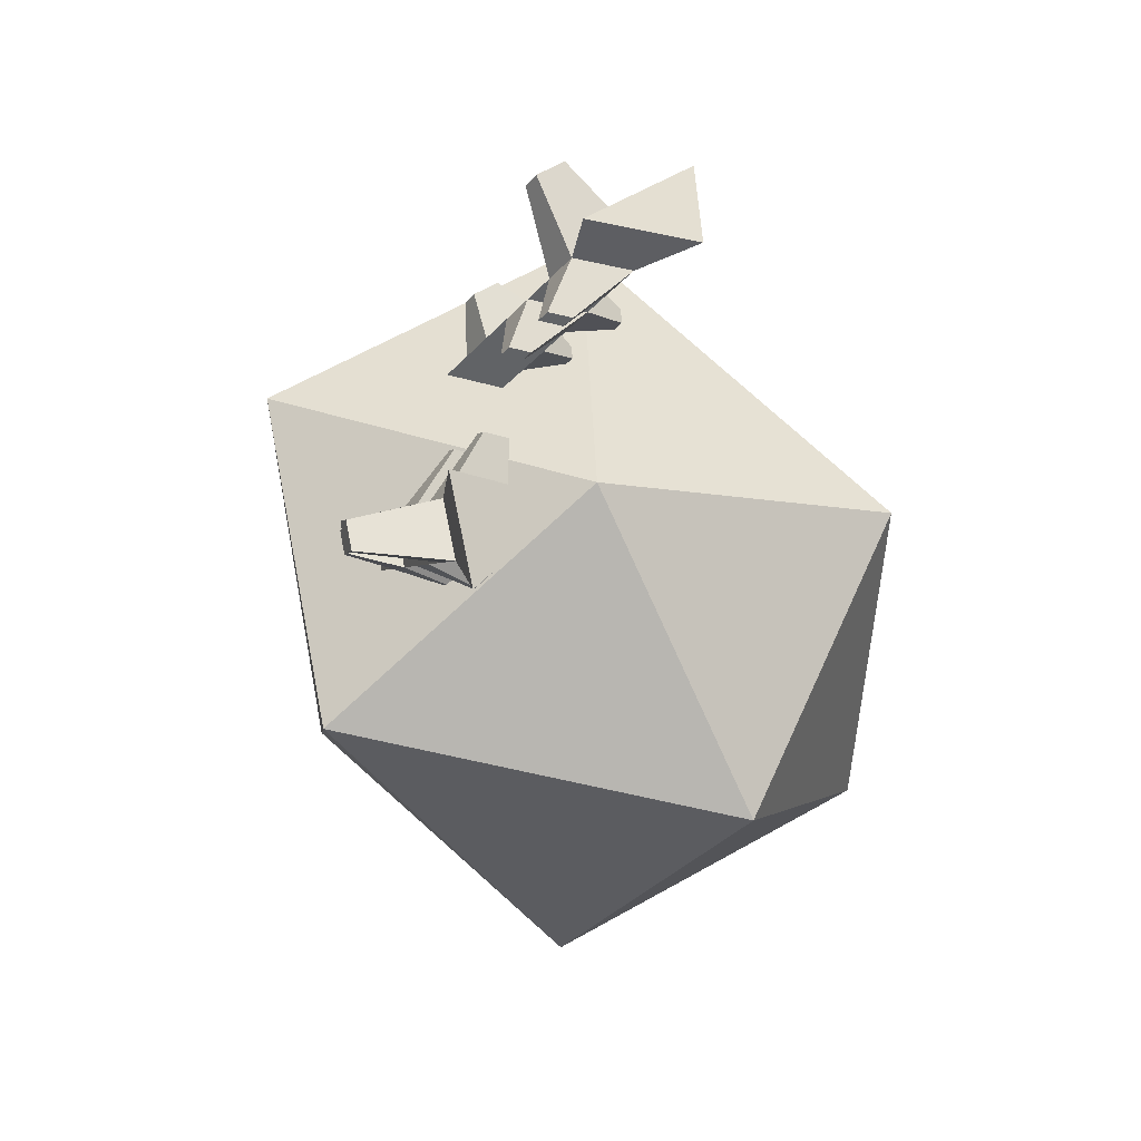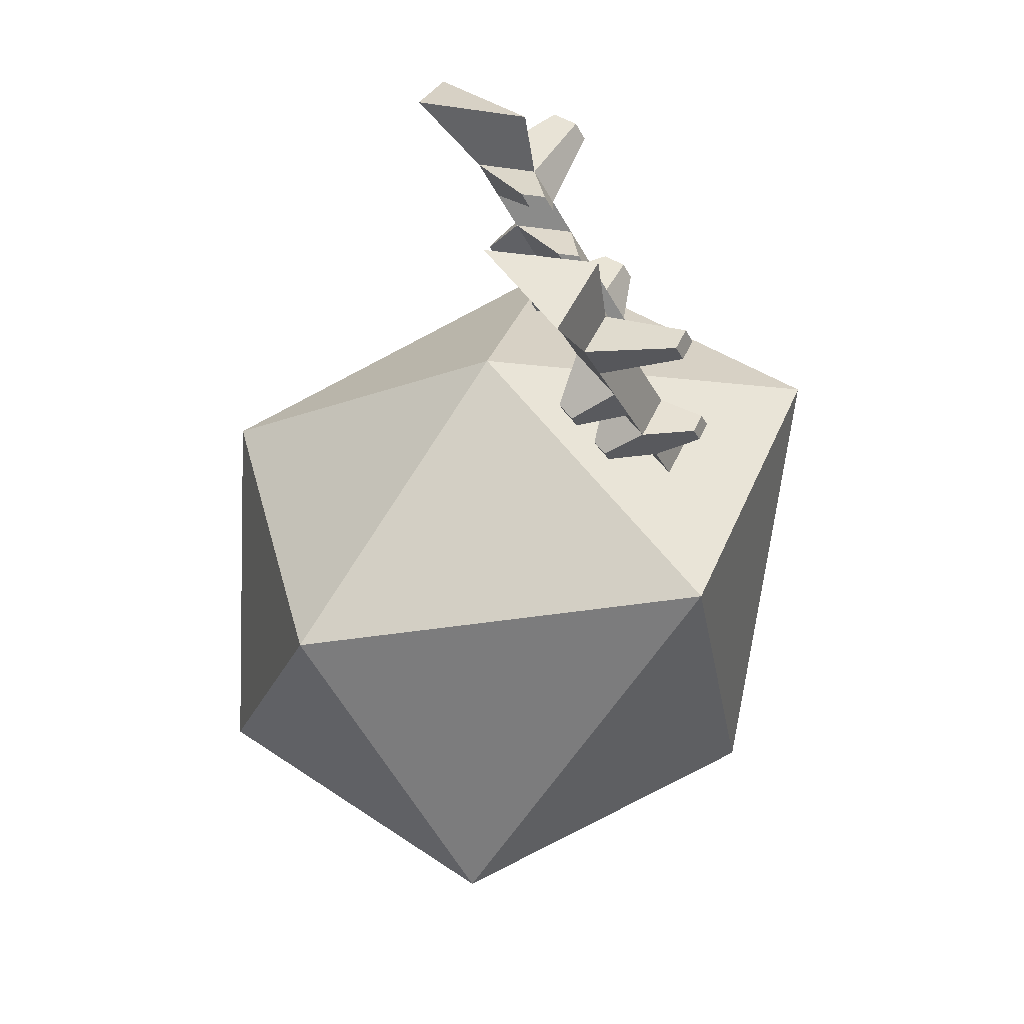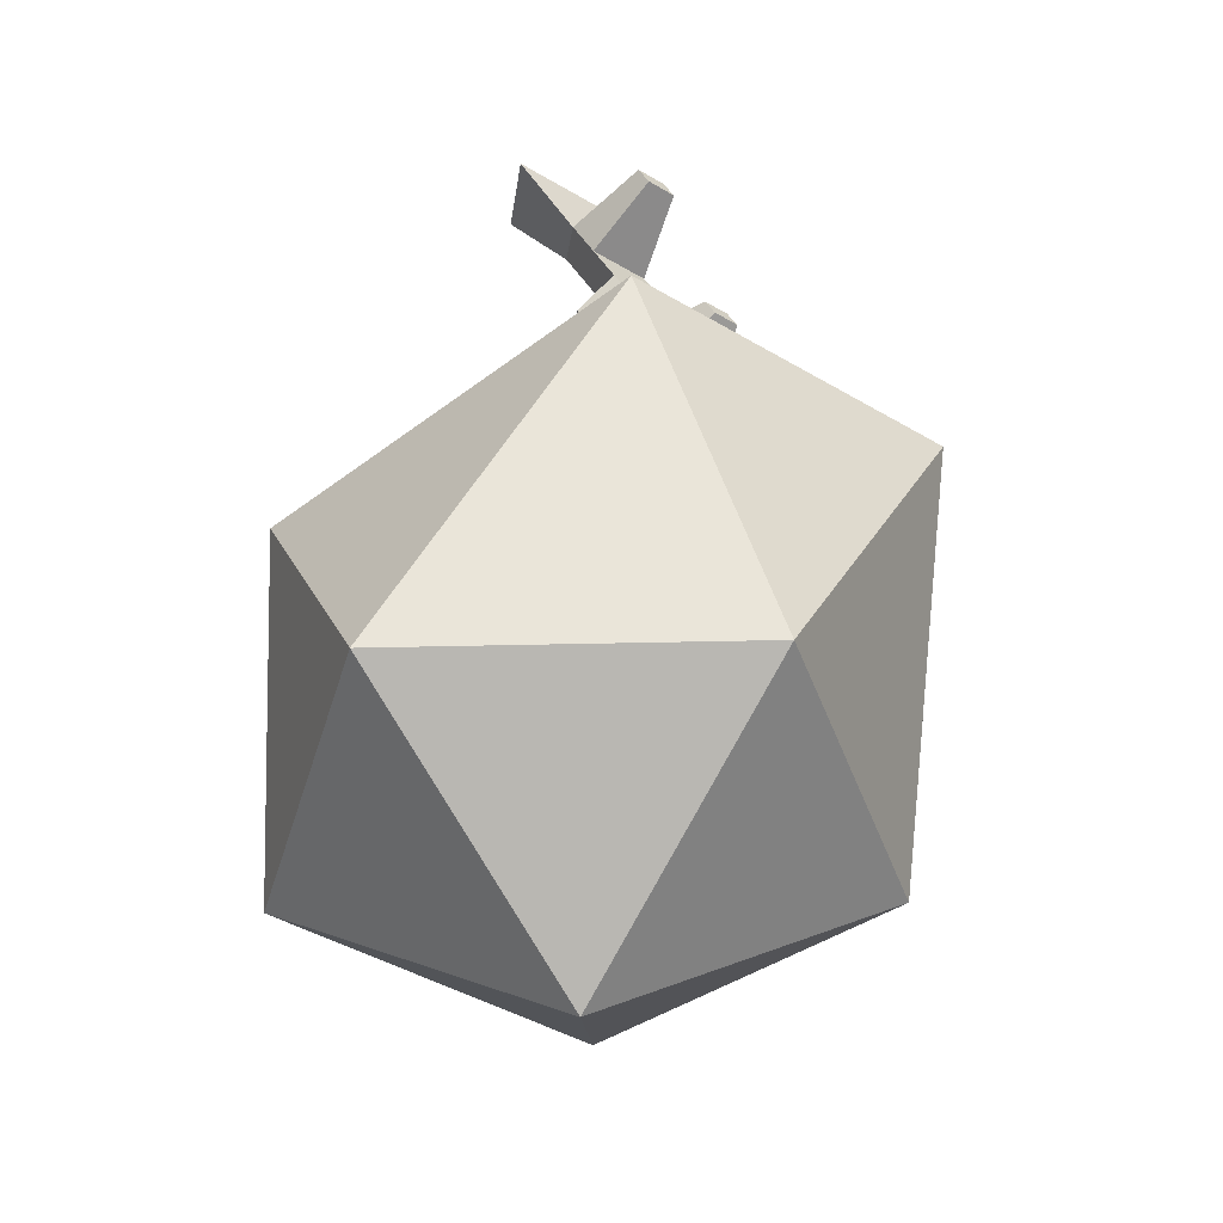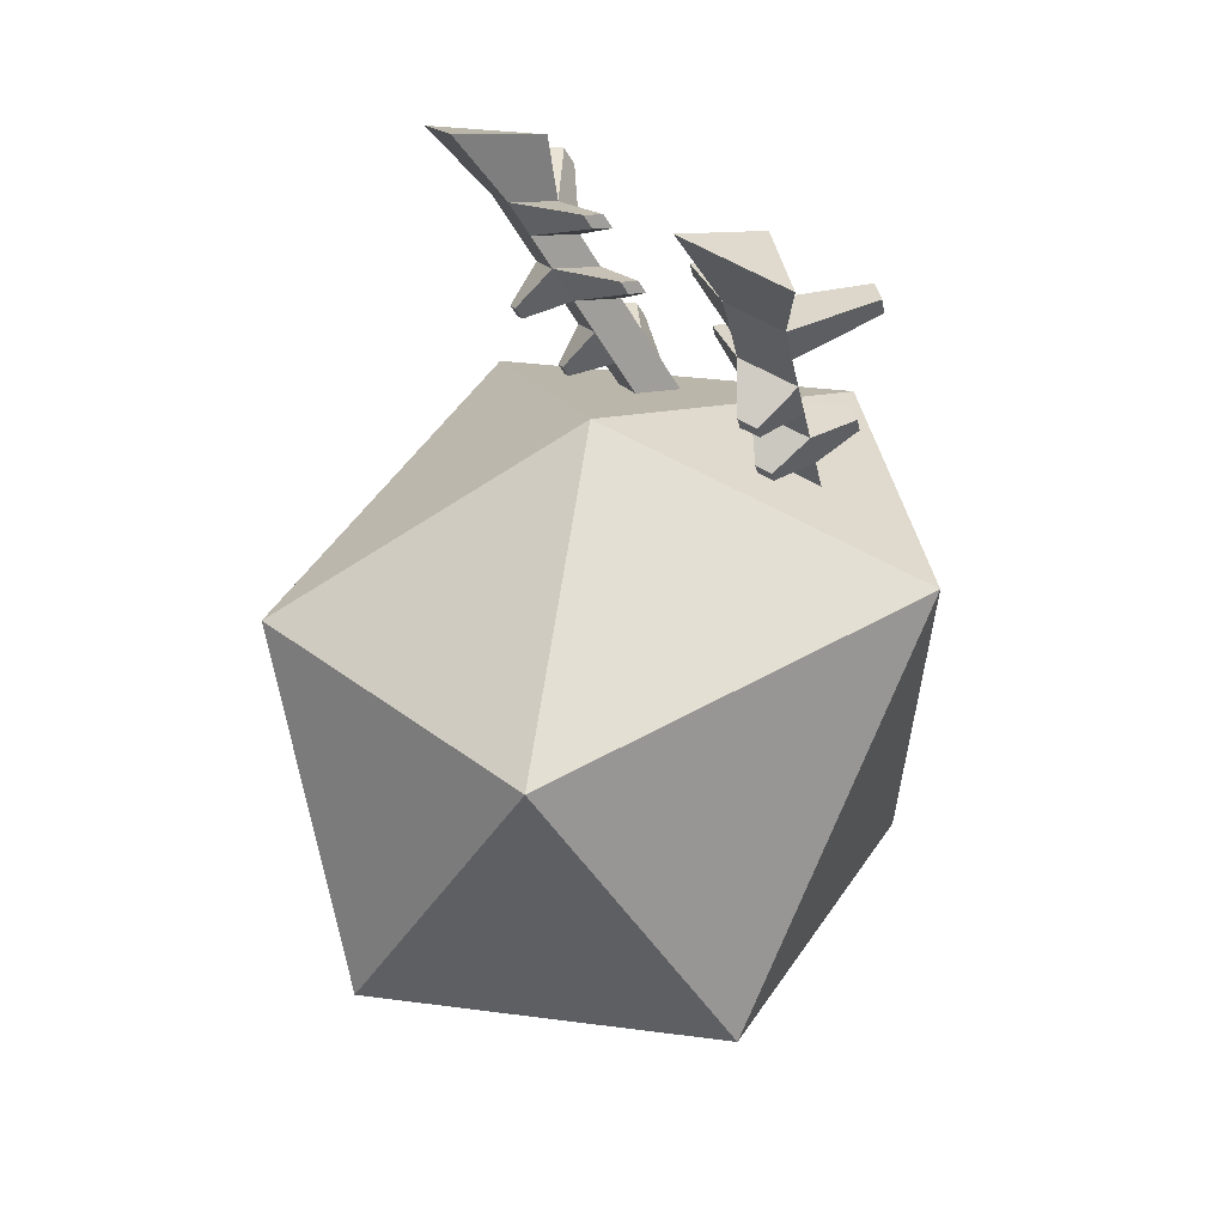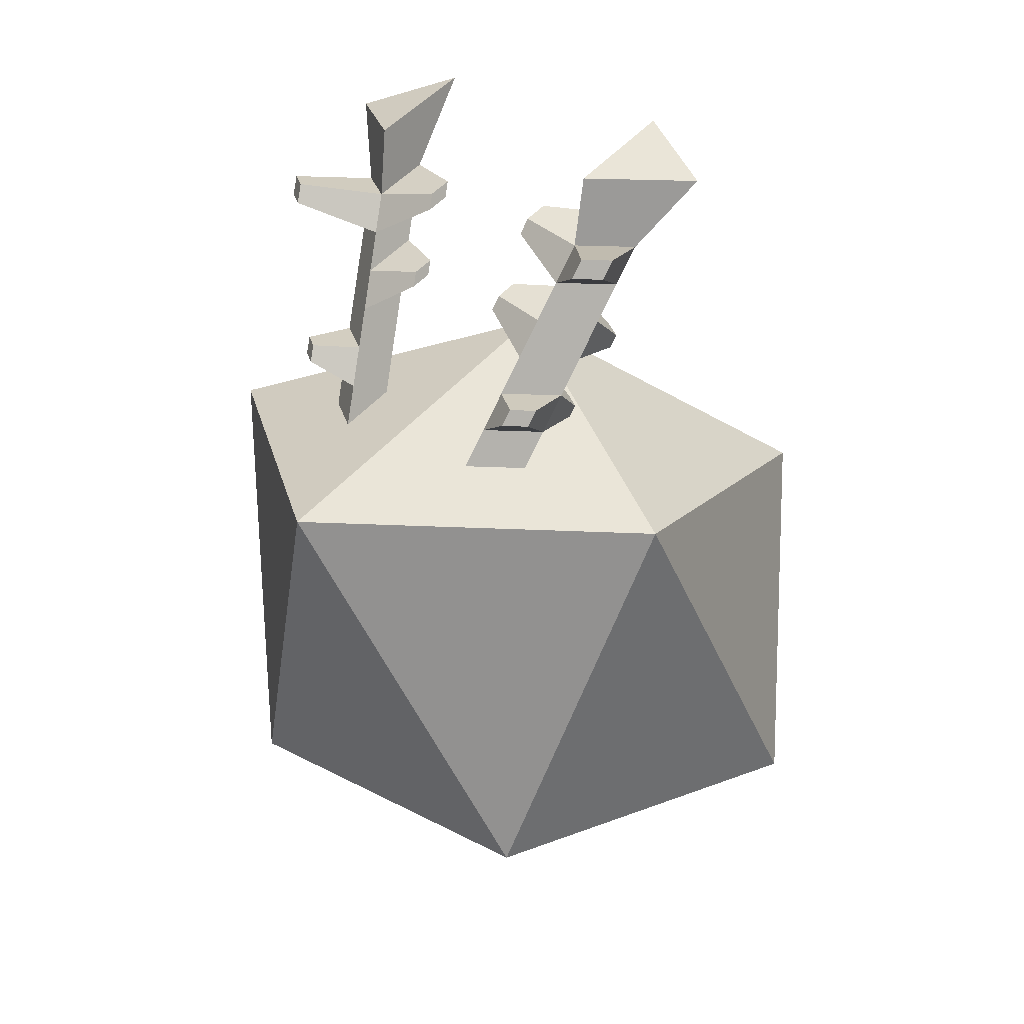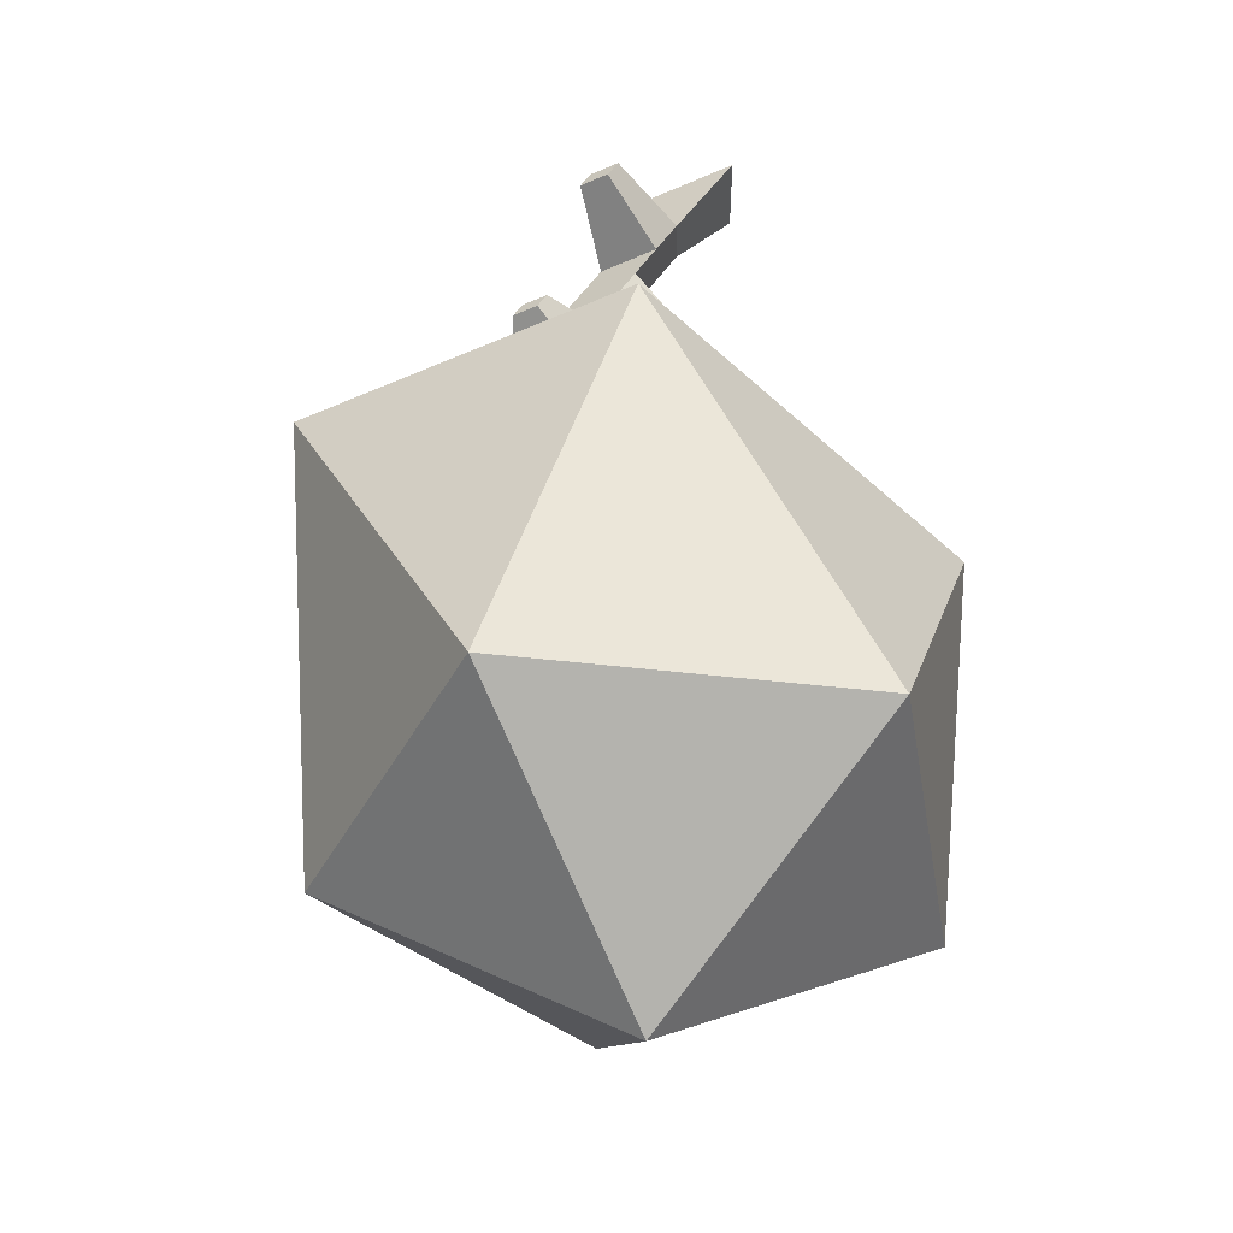
<metadata>
{"format":"obj","ext":"obj","renderer":"f3d","projection":"perspective","resolution":1024,"background":"white","views":[{"elev":65.3,"azim":-155.4,"up":"+Y"},{"elev":41.8,"azim":-14.7,"up":"+Y"},{"elev":-44.8,"azim":19.5,"up":"+Y"},{"elev":34.1,"azim":-43.9,"up":"+Y"},{"elev":25.4,"azim":130.4,"up":"+Y"},{"elev":-42.3,"azim":153.8,"up":"+Y"}]}
</metadata>
<code>
o Icosphere
v 0 -1 0
v -0.8944 -0.4472 0
v -0.2764 -0.4472 -0.8506
v 0.7236 -0.4472 -0.5257
v -0.7236 0.4472 -0.5257
v 0.4795 0.7632 -0.3905
v 0.5843 0.7632 -0.2463
v 0.4056 0.8186 -0.2463
v 0.4359 0.673 -0.8506
v 1.054 0.673 0
v 0 1 0
v -0.7236 0.4472 0
v 0.7236 -0.4472 0.006368
v 0.03174 1.603 -0.6655
v 0.226 1.603 -0.3981
v -0.1053 1.706 -0.3981
v 0.1861 1.246 -0.3427
v 0.26 1.191 -0.487
v 0.3648 1.191 -0.3427
v 0.07634 1.46 -0.3909
v 0.2551 1.405 -0.3909
v 0.1503 1.405 -0.5352
v 0.3698 0.977 -0.4387
v 0.2958 1.032 -0.2945
v 0.4746 0.977 -0.2945
v 0.241 1.139 -0.3186
v 0.4197 1.084 -0.3186
v 0.3149 1.084 -0.4629
v 0.2051 1.298 -0.5111
v 0.1312 1.353 -0.3668
v 0.31 1.298 -0.3668
v 0.1836 1.419 -0.1838
v 0.1611 1.463 -0.1937
v 0.2569 1.397 -0.1838
v 0.2344 1.44 -0.1937
v 0.4656 1.393 -0.5521
v 0.4386 1.446 -0.5639
v 0.387 1.446 -0.635
v 0.414 1.393 -0.6231
v 0.4197 1.084 -0.3186
v 0.3648 1.191 -0.3427
v 0.26 1.191 -0.487
v 0.3149 1.084 -0.4629
v 0.2936 1.2 -0.1609
v 0.2731 1.24 -0.1699
v 0.3601 1.179 -0.1609
v 0.3397 1.219 -0.1699
v 0.1333 1.091 -0.4079
v 0.115 1.126 -0.4159
v 0.1396 1.108 -0.4638
v 0.1578 1.072 -0.4558
v 0.4246 0.8701 -0.4146
v 0.3507 0.9256 -0.2704
v 0.5294 0.8701 -0.2704
v 0.5894 0.9378 -0.3957
v 0.5661 0.9833 -0.4059
v 0.5215 0.9833 -0.4673
v 0.5448 0.9378 -0.4571
v 0.2573 0.8859 -0.3596
v 0.2416 0.9165 -0.3665
v 0.2627 0.9006 -0.4077
v 0.2784 0.8701 -0.4008
v -0.2764 -0.4472 0.8506
v 0.7236 -0.4472 0.5257
v -0.7236 0.4472 0.5257
v 0.4795 0.7632 0.3905
v 0.5843 0.7632 0.2463
v 0.4056 0.8186 0.2463
v 0.4359 0.673 0.8506
v 0.7236 -0.4472 -0.006368
v 0.03174 1.603 0.6655
v 0.226 1.603 0.3981
v -0.1053 1.706 0.3981
v 0.1861 1.246 0.3427
v 0.26 1.191 0.487
v 0.3648 1.191 0.3427
v 0.07634 1.46 0.3909
v 0.2551 1.405 0.3909
v 0.1503 1.405 0.5352
v 0.3698 0.977 0.4387
v 0.2958 1.032 0.2945
v 0.4746 0.977 0.2945
v 0.241 1.139 0.3186
v 0.4197 1.084 0.3186
v 0.3149 1.084 0.4629
v 0.2051 1.298 0.5111
v 0.1312 1.353 0.3668
v 0.31 1.298 0.3668
v 0.1836 1.419 0.1838
v 0.1611 1.463 0.1937
v 0.2569 1.397 0.1838
v 0.2344 1.44 0.1937
v 0.4656 1.393 0.5521
v 0.4386 1.446 0.5639
v 0.387 1.446 0.635
v 0.414 1.393 0.6231
v 0.4197 1.084 0.3186
v 0.3648 1.191 0.3427
v 0.26 1.191 0.487
v 0.3149 1.084 0.4629
v 0.2936 1.2 0.1609
v 0.2731 1.24 0.1699
v 0.3601 1.179 0.1609
v 0.3397 1.219 0.1699
v 0.1333 1.091 0.4079
v 0.115 1.126 0.4159
v 0.1396 1.108 0.4638
v 0.1578 1.072 0.4558
v 0.4246 0.8701 0.4146
v 0.3507 0.9256 0.2704
v 0.5294 0.8701 0.2704
v 0.5894 0.9378 0.3957
v 0.5661 0.9833 0.4059
v 0.5215 0.9833 0.4673
v 0.5448 0.9378 0.4571
v 0.2573 0.8859 0.3596
v 0.2416 0.9165 0.3665
v 0.2627 0.9006 0.4077
v 0.2784 0.8701 0.4008
f 1 2 3
f 1 3 4
f 3 2 5
f 4 3 9
f 2 12 5
f 3 5 9
f 4 9 10
f 5 12 11
f 9 5 11
f 22 20 16 14
f 6 7 10 9
f 7 8 11 10
f 8 6 9 11
f 13 1 4
f 10 13 4
f 15 14 16
f 20 21 15 16
f 21 22 14 15
f 18 19 41 42
f 19 17 45 47
f 17 18 50 49
f 21 31 36 37
f 31 21 35 34
f 29 30 20 22
f 24 23 61 60
f 53 54 25 24
f 25 54 55 56
f 23 24 26 28
f 24 25 27 26
f 25 23 28 27
f 18 17 30 29
f 17 19 31 30
f 19 18 29 31
f 32 34 35 33
f 21 20 33 35
f 20 30 32 33
f 30 31 34 32
f 36 39 38 37
f 31 29 39 36
f 29 22 38 39
f 22 21 37 38
f 40 43 42 41
f 27 28 43 40
f 19 27 40 41
f 28 18 42 43
f 44 46 47 45
f 27 19 47 46
f 17 26 44 45
f 26 27 46 44
f 51 48 49 50
f 28 26 48 51
f 26 17 49 48
f 18 28 51 50
f 7 6 52 54
f 8 7 54 53
f 6 8 53 52
f 55 58 57 56
f 23 25 56 57
f 52 23 57 58
f 54 52 58 55
f 62 59 60 61
f 23 52 62 61
f 53 24 60 59
f 52 53 59 62
f 1 63 2
f 1 64 63
f 63 65 2
f 64 69 63
f 2 65 12
f 63 69 65
f 64 10 69
f 65 11 12
f 69 11 65
f 79 71 73 77
f 66 69 10 67
f 67 10 11 68
f 68 11 69 66
f 70 64 1
f 10 64 70
f 72 73 71
f 77 73 72 78
f 78 72 71 79
f 75 99 98 76
f 76 104 102 74
f 74 106 107 75
f 78 94 93 88
f 88 91 92 78
f 86 79 77 87
f 81 117 118 80
f 110 81 82 111
f 82 113 112 111
f 80 85 83 81
f 81 83 84 82
f 82 84 85 80
f 75 86 87 74
f 74 87 88 76
f 76 88 86 75
f 89 90 92 91
f 78 92 90 77
f 77 90 89 87
f 87 89 91 88
f 93 94 95 96
f 88 93 96 86
f 86 96 95 79
f 79 95 94 78
f 97 98 99 100
f 84 97 100 85
f 76 98 97 84
f 85 100 99 75
f 101 102 104 103
f 84 103 104 76
f 74 102 101 83
f 83 101 103 84
f 108 107 106 105
f 85 108 105 83
f 83 105 106 74
f 75 107 108 85
f 67 111 109 66
f 68 110 111 67
f 66 109 110 68
f 112 113 114 115
f 80 114 113 82
f 109 115 114 80
f 111 112 115 109
f 119 118 117 116
f 80 118 119 109
f 110 116 117 81
f 109 119 116 110

</code>
